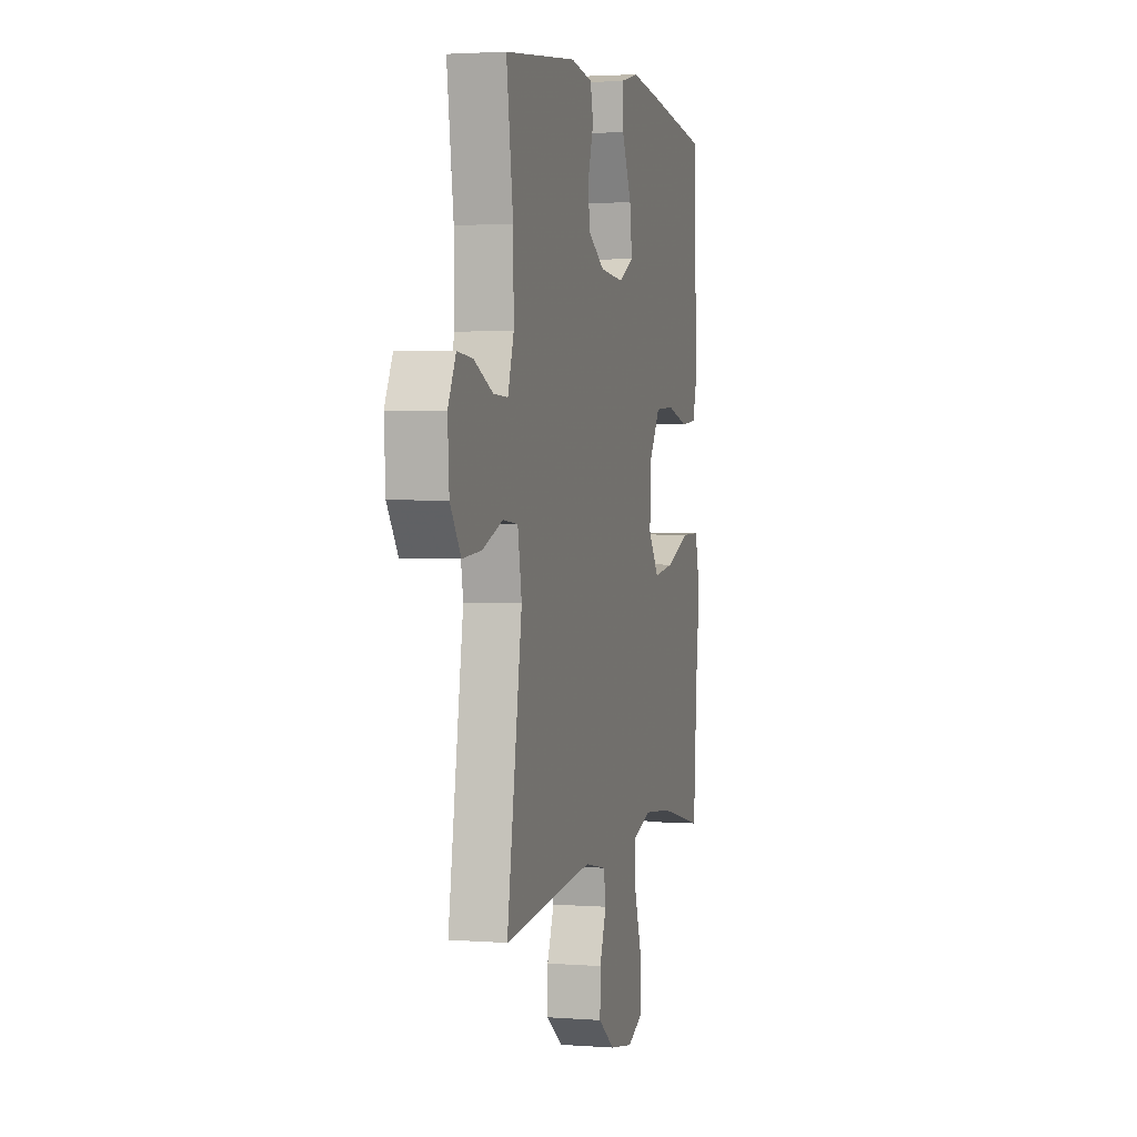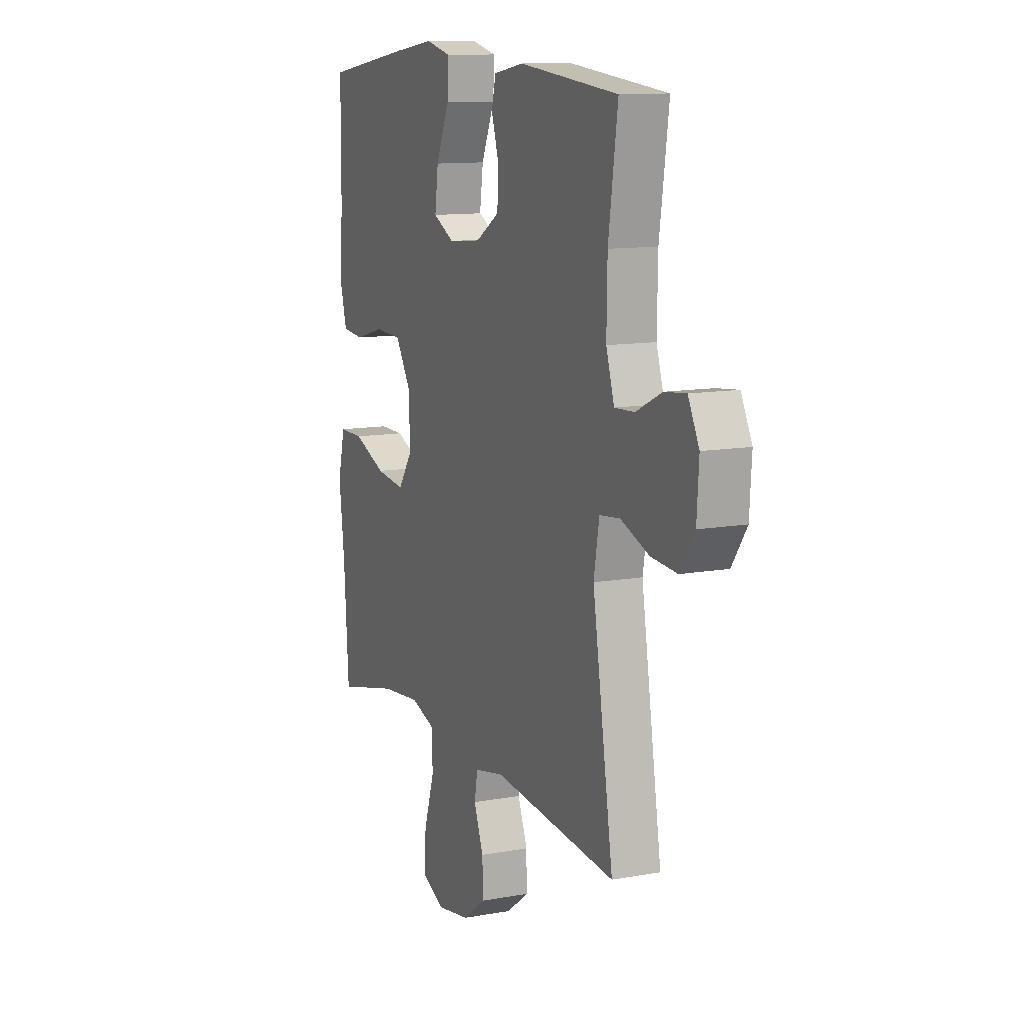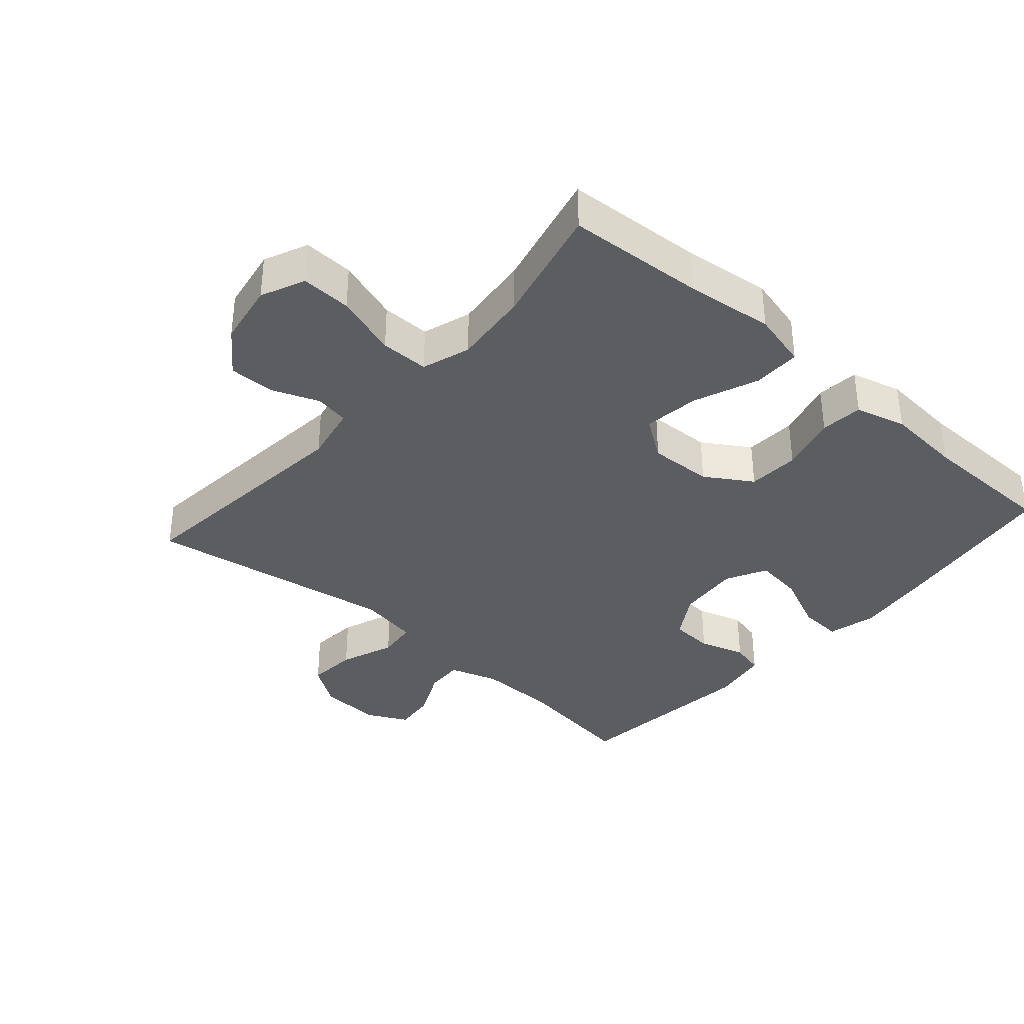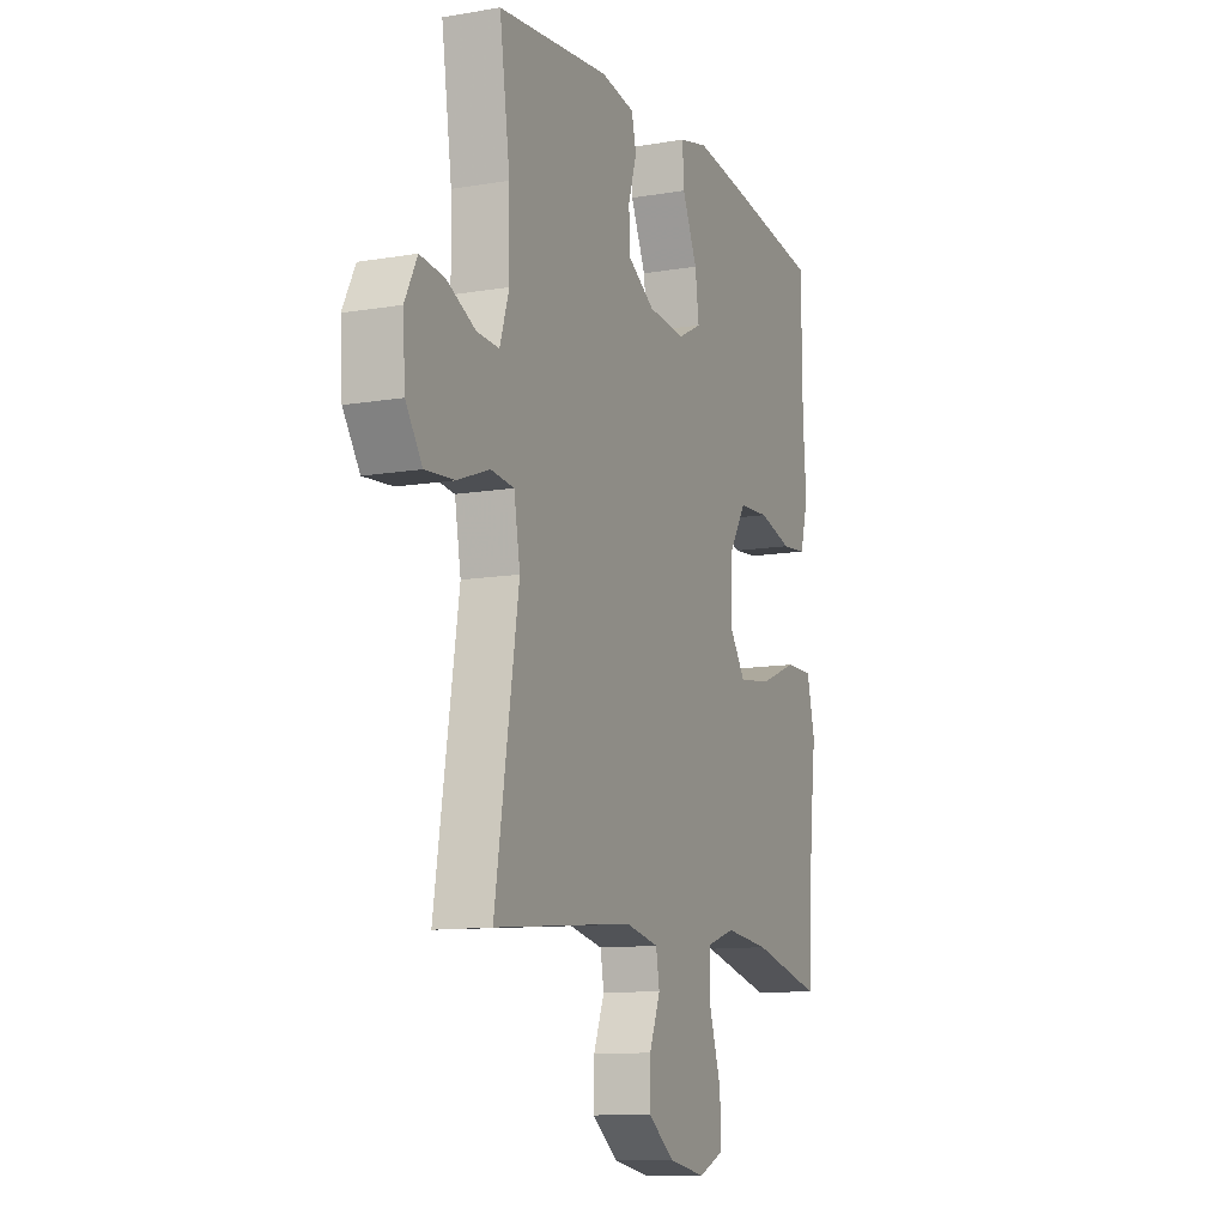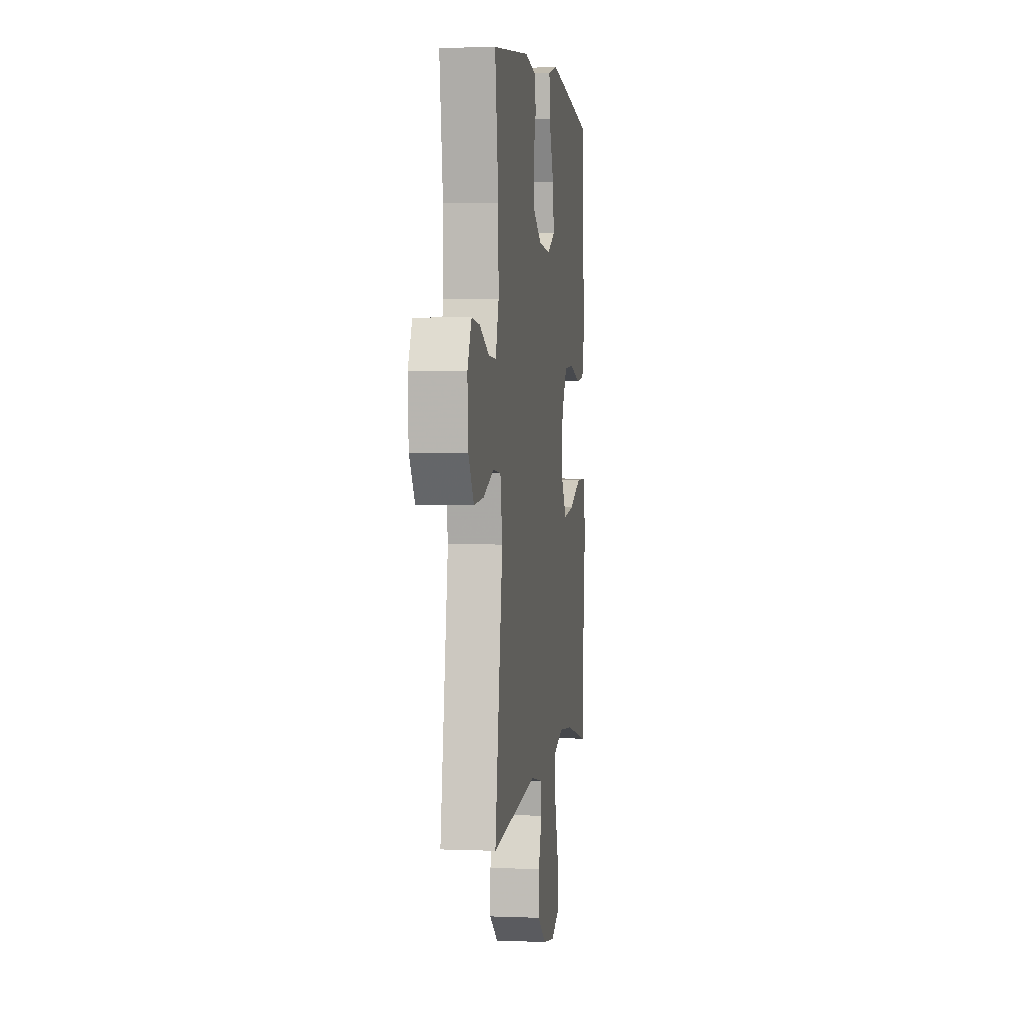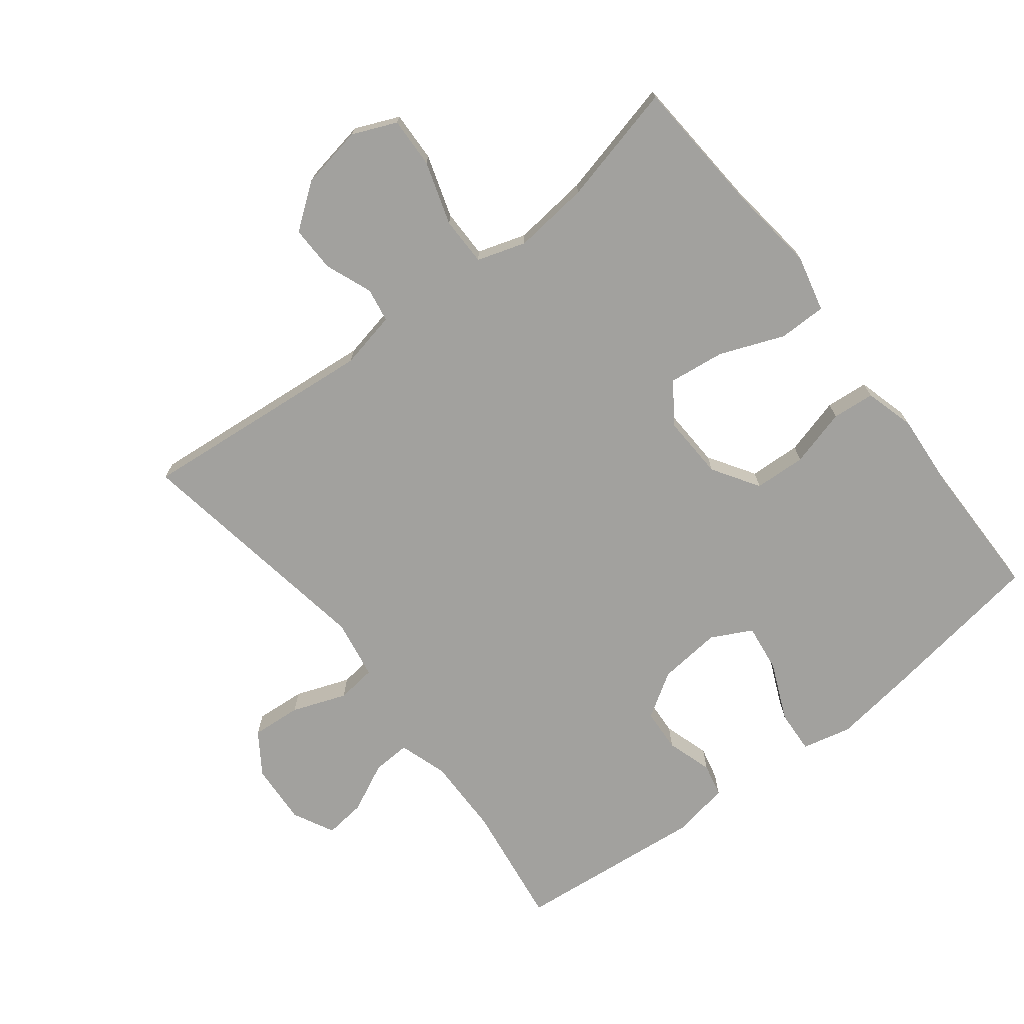
<metadata>
{"format":"obj","ext":"obj","renderer":"f3d","projection":"perspective","resolution":1024,"background":"white","views":[{"elev":2.7,"azim":104.8,"up":"+Z"},{"elev":11.7,"azim":66.5,"up":"+Z"},{"elev":-36.3,"azim":-131.5,"up":"+Y"},{"elev":-11.3,"azim":112.6,"up":"+Z"},{"elev":2.9,"azim":97.9,"up":"+Z"},{"elev":-72.1,"azim":-142.1,"up":"+Y"}]}
</metadata>
<code>
v 0.5 0.07 -0.5
v 0.137 0.07 -0.465
v 0.05 0.07 -0.483
v 0.041 0.07 -0.535
v 0.069 0.07 -0.607
v 0.07 0.07 -0.677
v 0.003 0.07 -0.727
v -0.093 0.07 -0.744
v -0.16 0.07 -0.715
v -0.157 0.07 -0.638
v -0.126 0.07 -0.542
v -0.126 0.07 -0.468
v -0.2 0.07 -0.444
v -0.316 0.07 -0.456
v -0.5 0.07 -0.5
v -0.514 0.07 -0.29
v -0.53 0.07 -0.156
v -0.509 0.07 -0.07
v -0.436 0.07 -0.07
v -0.338 0.07 -0.109
v -0.252 0.07 -0.12
v -0.209 0.07 -0.058
v -0.213 0.07 0.039
v -0.258 0.07 0.11
v -0.337 0.07 0.114
v -0.425 0.07 0.09
v -0.49 0.07 0.096
v -0.511 0.07 0.173
v -0.502 0.07 0.29
v -0.5 0.07 0.5
v -0.243 0.07 0.538
v -0.122 0.07 0.554
v -0.047 0.07 0.536
v -0.051 0.07 0.47
v -0.09 0.07 0.382
v -0.1 0.07 0.308
v -0.038 0.07 0.276
v 0.058 0.07 0.285
v 0.127 0.07 0.328
v 0.131 0.07 0.394
v 0.109 0.07 0.464
v 0.121 0.07 0.515
v 0.209 0.07 0.53
v 0.5 0.07 0.5
v 0.473 0.07 0.311
v 0.471 0.07 0.191
v 0.495 0.07 0.116
v 0.553 0.07 0.119
v 0.628 0.07 0.155
v 0.691 0.07 0.162
v 0.723 0.07 0.099
v 0.717 0.07 0.005
v 0.674 0.07 -0.058
v 0.598 0.07 -0.052
v 0.515 0.07 -0.021
v 0.455 0.07 -0.028
v 0.439 0.07 -0.119
v 0.5 0 -0.5
v 0.137 0 -0.465
v 0.05 0 -0.483
v 0.041 0 -0.535
v 0.069 0 -0.607
v 0.07 0 -0.677
v 0.003 0 -0.727
v -0.093 0 -0.744
v -0.16 0 -0.715
v -0.157 0 -0.638
v -0.126 0 -0.542
v -0.126 0 -0.468
v -0.2 0 -0.444
v -0.316 0 -0.456
v -0.5 0 -0.5
v -0.514 0 -0.29
v -0.53 0 -0.156
v -0.509 0 -0.07
v -0.436 0 -0.07
v -0.338 0 -0.109
v -0.252 0 -0.12
v -0.209 0 -0.058
v -0.213 0 0.039
v -0.258 0 0.11
v -0.337 0 0.114
v -0.425 0 0.09
v -0.49 0 0.096
v -0.511 0 0.173
v -0.502 0 0.29
v -0.5 0 0.5
v -0.243 0 0.538
v -0.122 0 0.554
v -0.047 0 0.536
v -0.051 0 0.47
v -0.09 0 0.382
v -0.1 0 0.308
v -0.038 0 0.276
v 0.058 0 0.285
v 0.127 0 0.328
v 0.131 0 0.394
v 0.109 0 0.464
v 0.121 0 0.515
v 0.209 0 0.53
v 0.5 0 0.5
v 0.473 0 0.311
v 0.471 0 0.191
v 0.495 0 0.116
v 0.553 0 0.119
v 0.628 0 0.155
v 0.691 0 0.162
v 0.723 0 0.099
v 0.717 0 0.005
v 0.674 0 -0.058
v 0.598 0 -0.052
v 0.515 0 -0.021
v 0.455 0 -0.028
v 0.439 0 -0.119
f 52 53 54 55
f 52 55 56
f 51 52 56
f 48 49 50 51
f 47 48 51 56
f 46 47 56
f 45 46 56 57
f 43 44 45
f 40 41 42 43
f 39 40 43 45
f 38 39 45 57
f 32 33 34 35
f 32 35 36
f 29 30 31 32
f 29 32 36
f 28 29 36 37
f 25 26 27 28
f 24 25 28 37
f 17 18 19 20
f 16 17 20 21
f 14 15 16 21
f 13 14 21 22
f 8 9 10 11
f 8 11 12
f 7 8 12
f 4 5 6 7
f 3 4 7 12
f 2 3 12 13
f 57 1 2
f 23 24 37 38
f 22 23 38 57
f 2 13 22 57
f 112 111 110 109
f 113 112 109
f 113 109 108
f 108 107 106 105
f 113 108 105 104
f 113 104 103
f 114 113 103 102
f 102 101 100
f 100 99 98 97
f 102 100 97 96
f 114 102 96 95
f 92 91 90 89
f 93 92 89
f 89 88 87 86
f 93 89 86
f 94 93 86 85
f 85 84 83 82
f 94 85 82 81
f 77 76 75 74
f 78 77 74 73
f 78 73 72 71
f 79 78 71 70
f 68 67 66 65
f 69 68 65
f 69 65 64
f 64 63 62 61
f 69 64 61 60
f 70 69 60 59
f 59 58 114
f 95 94 81 80
f 114 95 80 79
f 114 79 70 59
f 1 58 59 2
f 2 59 60 3
f 3 60 61 4
f 4 61 62 5
f 5 62 63 6
f 6 63 64 7
f 7 64 65 8
f 8 65 66 9
f 9 66 67 10
f 10 67 68 11
f 11 68 69 12
f 12 69 70 13
f 13 70 71 14
f 14 71 72 15
f 15 72 73 16
f 16 73 74 17
f 17 74 75 18
f 18 75 76 19
f 19 76 77 20
f 20 77 78 21
f 21 78 79 22
f 22 79 80 23
f 23 80 81 24
f 24 81 82 25
f 25 82 83 26
f 26 83 84 27
f 27 84 85 28
f 28 85 86 29
f 29 86 87 30
f 30 87 88 31
f 31 88 89 32
f 32 89 90 33
f 33 90 91 34
f 34 91 92 35
f 35 92 93 36
f 36 93 94 37
f 37 94 95 38
f 38 95 96 39
f 39 96 97 40
f 40 97 98 41
f 41 98 99 42
f 42 99 100 43
f 43 100 101 44
f 44 101 102 45
f 45 102 103 46
f 46 103 104 47
f 47 104 105 48
f 48 105 106 49
f 49 106 107 50
f 50 107 108 51
f 51 108 109 52
f 52 109 110 53
f 53 110 111 54
f 54 111 112 55
f 55 112 113 56
f 56 113 114 57
f 57 114 58 1

</code>
